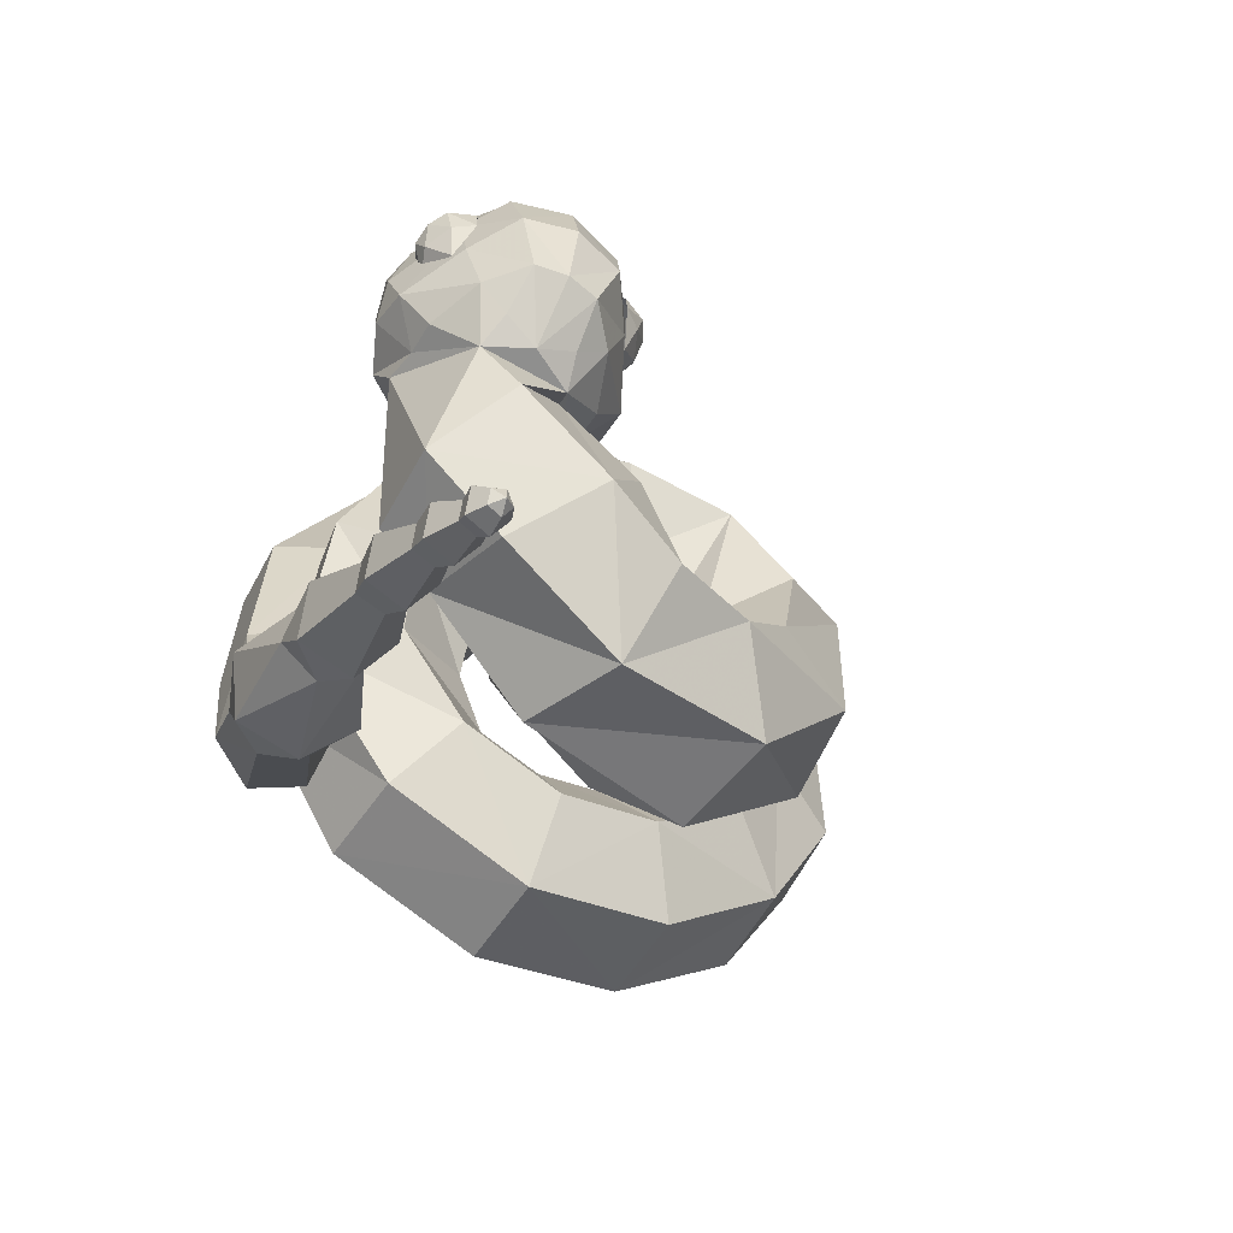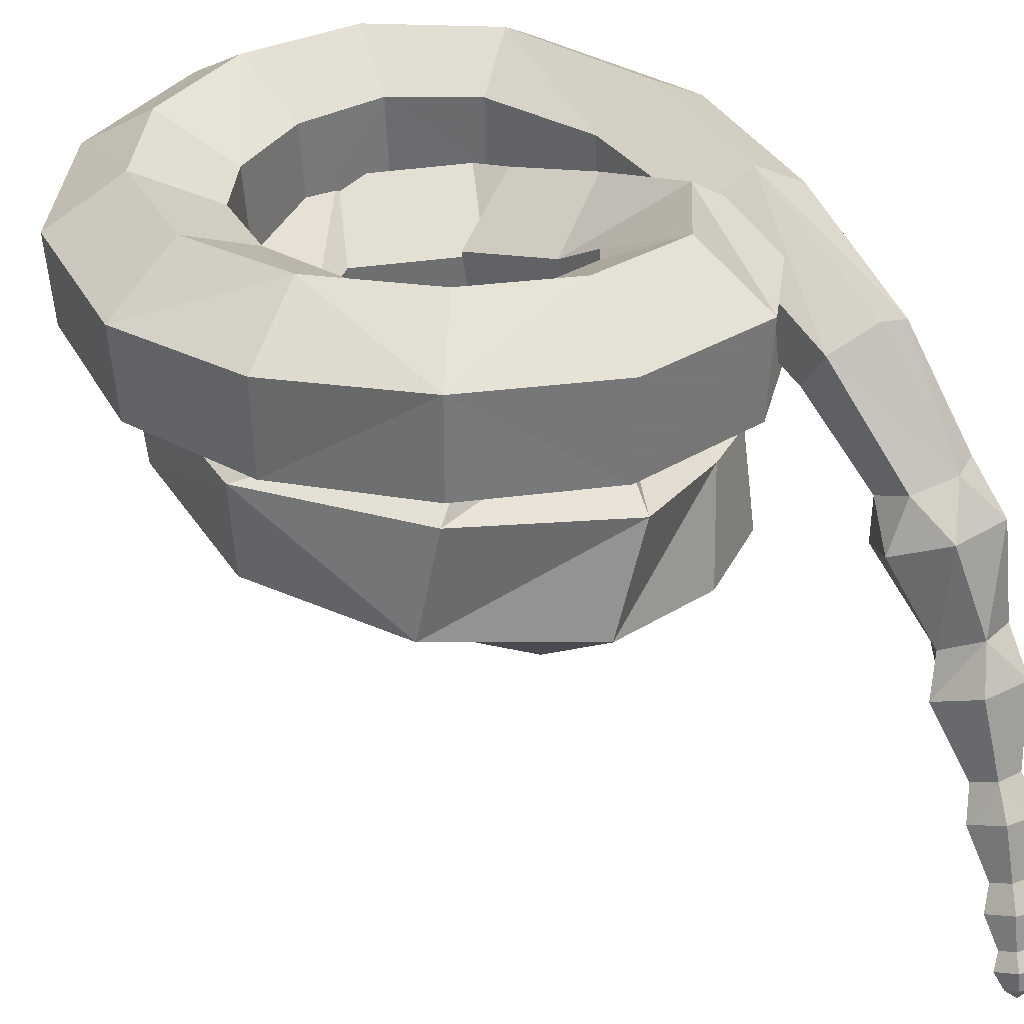
<metadata>
{"format":"obj","ext":"obj","renderer":"f3d","projection":"perspective","resolution":1024,"background":"white","views":[{"elev":-56.2,"azim":150.8,"up":"+Y"},{"elev":34.9,"azim":-26.4,"up":"+Z"}]}
</metadata>
<code>
o arbo
v 0.1629 0.789 -0.7826
v -0.01457 0.2634 -1.124
v 0.7718 -0.03335 -1.076
v 1.029 0.4865 -2.061
v 0.8118 -0.03606 -1.739
v 0.02544 0.2607 -1.788
v 0.2429 0.7835 -2.11
v 0.4203 1.309 -1.768
v 0.3803 1.312 -1.105
v 1.166 1.014 -1.056
v 1.206 1.012 -1.72
v 0.9491 0.4919 -0.7343
v 0.6715 -0.1446 -1.667
v 0.6172 -0.03479 -1.014
v 1.092 0.2681 -0.6874
v 1.621 0.4612 -1.014
v 1.675 0.3515 -1.667
v 1.2 0.04855 -1.994
v 1.6 -0.7878 -1.735
v 1.04 -0.9148 -1.428
v 1.392 -0.3536 -0.4966
v 1.952 -0.2266 -0.8036
v 0.9363 -0.6977 -0.8088
v 2.055 -0.4437 -1.423
v 1.566 -1.148 -0.2234
v 1.024 -1.063 -0.5736
v 1.012 -1.208 -1.222
v 2.096 -1.38 -0.5212
v 1.543 -1.44 -1.519
v 2.084 -1.526 -1.169
v 1.035 -1.943 -1.402
v 0.7613 -1.463 -1.058
v 1.135 -1.916 -0.07705
v 1.408 -2.396 -0.421
v 1.359 -2.409 -1.083
v 0.811 -1.45 -0.3954
v 0.3262 -1.597 -1.034
v 0.356 -1.584 -0.3708
v 0.3838 -2.137 -0.02868
v 0.352 -2.716 -1.014
v 0.3818 -2.703 -0.35
v 0.3242 -2.163 -1.356
v -0.07712 -1.473 -0.3654
v -0.3731 -1.993 -1.339
v -0.08965 -1.496 -1.029
v -0.348 -1.947 -0.0115
v -0.6314 -2.444 -0.3214
v -0.644 -2.467 -0.9852
v -1.023 -1.429 -0.02493
v -0.5813 -1.09 -0.3449
v -0.5678 -1.092 -1
v -1.451 -1.77 -0.3602
v -1.437 -1.773 -1.015
v -0.9959 -1.434 -1.335
v -0.8749 -0.569 -0.329
v -1.42 -0.7198 -0.04398
v -1.921 -0.8643 -0.4038
v -1.876 -0.8579 -1.049
v -1.331 -0.7071 -1.334
v -0.8306 -0.5627 -0.9738
v -0.8326 -0.03034 -0.9642
v -0.8763 -0.03664 -0.3283
v -1.414 0.1054 -0.04439
v -1.864 0.26 -1.032
v -1.327 0.118 -1.316
v -1.908 0.2537 -0.3964
v -0.6394 0.3394 -0.3128
v -1.021 0.7242 -0.02021
v -0.9346 0.7366 -1.274
v -0.5963 0.3457 -0.9398
v -1.359 1.115 -0.3546
v -1.316 1.121 -0.9816
v -0.2992 1.145 -0.005487
v -0.1331 0.668 -0.297
v -0.3983 1.629 -0.9022
v -0.09964 0.6716 -0.8911
v -0.4318 1.625 -0.3081
v -0.2323 1.152 -1.194
v 0.4725 0.744 -0.2867
v 0.5273 1.207 -0.001513
v 0.6064 1.674 -0.2736
v 0.5757 1.216 -1.116
v 0.4966 0.7484 -0.8441
v 0.6306 1.679 -0.8309
v 1.039 0.4888 -0.8179
v 1.651 1.126 -0.7872
v 1.325 0.7883 -0.01598
v 1.025 0.4762 -0.2935
v 1.638 1.113 -0.2628
v 1.351 0.8135 -1.065
v 1.439 -0.2151 -0.3293
v 2.253 -0.06553 -0.3061
v 1.86 -0.1051 -1.054
v 1.841 -0.152 -0.07223
v 2.263 -0.04207 -0.797
v 1.448 -0.1916 -0.8203
v 1.595 -1.188 -0.405
v 1.952 -1.195 -0.1856
v 1.603 -1.167 -0.8293
v 2.319 -1.182 -0.3905
v 2.327 -1.162 -0.8147
v 1.969 -1.155 -1.034
v 1.767 -2.365 -0.7888
v 2.088 -2.405 -0.6281
v 2.355 -2.059 -1.075
v 2.034 -2.019 -1.236
v 1.74 -2.172 -1.093
v 2.382 -2.252 -0.7713
v 2.278 -3.024 -1.35
v 2.5 -2.825 -1.399
v 1.937 -2.7 -1.58
v 1.996 -2.962 -1.441
v 2.441 -2.563 -1.538
v 2.159 -2.501 -1.629
v 2.111 -3.281 -1.617
v 2.519 -3.19 -1.62
v 2.651 -2.829 -1.789
v 2.484 -3.035 -2.424
v 2.376 -2.559 -1.956
v 2.542 -3.289 -2.289
v 1.968 -2.65 -1.953
v 2.289 -3.428 -2.245
v 1.836 -3.011 -1.784
v 2.072 -3.26 -2.353
v 2.195 -3.017 -2.464
v 2.271 -3.485 -3.166
v 2.144 -3.61 -3.102
v 1.993 -3.348 -2.639
v 2.527 -3.556 -2.523
v 2.424 -3.719 -3.041
v 2.444 -3.552 -3.128
v 2.235 -3.11 -2.762
v 2.565 -3.238 -2.69
v 2.238 -3.755 -3.024
v 2.173 -3.624 -2.491
v 2.237 -3.818 -3.692
v 2.136 -3.912 -3.631
v 2.068 -3.723 -3.308
v 2.458 -3.89 -3.249
v 2.359 -4.008 -3.597
v 2.375 -3.876 -3.671
v 2.244 -3.557 -3.415
v 2.485 -3.66 -3.378
v 2.212 -4.03 -3.573
v 2.2 -3.929 -3.206
v 2.18 -4.045 -4.037
v 2.101 -4.116 -3.982
v 2.062 -3.992 -3.781
v 2.367 -4.135 -3.755
v 2.275 -4.198 -3.967
v 2.287 -4.096 -4.028
v 2.199 -3.868 -3.877
v 2.388 -3.956 -3.861
v 2.16 -4.211 -3.939
v 2.165 -4.157 -3.705
v 2.146 -4.18 -4.232
v 2.084 -4.237 -4.189
v 2.044 -4.168 -4.082
v 2.285 -4.283 -4.061
v 2.222 -4.302 -4.176
v 2.232 -4.221 -4.225
v 2.152 -4.069 -4.159
v 2.302 -4.14 -4.146
v 2.131 -4.312 -4.154
v 2.126 -4.301 -4.022
v 2.154 -4.28 -4.246
v -0.3856 -0.06659 -1.191
v -0.3122 -0.0443 -1.879
v -0.4826 0.5122 -2.228
v -0.7287 1.046 -1.888
v -0.8033 1.023 -1.2
v -0.6317 0.4667 -0.8515
v -1.024 -0.2821 -0.9237
v -0.4561 -0.5513 -1.244
v -1.513 0.0397 -1.317
v -0.8657 -0.1768 -2.351
v -1.434 0.09233 -2.031
v -0.3781 -0.5008 -1.958
v -0.8416 -1.105 -0.9975
v -0.218 -0.9542 -1.291
v -0.7179 -0.9528 -2.424
v -1.341 -1.103 -2.131
v -0.1554 -0.8822 -2.004
v -1.403 -1.179 -1.418
v -0.004328 -1.594 -1.095
v -0.4948 -2.083 -1.439
v -0.2878 -1.494 -2.645
v 0.1881 -1.022 -2.3
v -0.6365 -2.033 -2.214
v 0.3298 -1.072 -1.525
v 0.8989 -1.443 -1.438
v 0.7389 -0.8617 -1.89
v 0.5078 -2.265 -2.446
v 0.4629 -0.9703 -2.621
v 0.347 -1.661 -2.901
v 0.7837 -2.156 -1.714
v 1.22 -0.9339 -1.666
v 0.6065 -0.8546 -2.862
v 0.9405 -1.479 -3.121
v 1.569 -1.575 -1.921
v 1.43 -1.848 -2.649
v 0.7458 -0.5826 -2.134
v 1.527 -0.6857 -1.728
v 1.598 -0.9242 -3.147
v 1.997 -1.354 -2.689
v 1.206 -0.4244 -2.885
v 1.17 -0.3051 -2.175
v 1.962 -1.235 -1.979
v 1.539 -0.5123 -3.207
v 1.786 -0.3764 -3.268
v 1.858 -0.5259 -3.058
v 1.747 -0.1378 -3.544
v 1.99 -0.1861 -3.29
v 2.101 0.2284 -3.261
v 1.25 1.804 -2.373
v 1.201 1.776 -2.507
v 1.075 1.685 -2.399
v 1.517 -0.1365 -3.579
v 1.497 0.3822 -3.654
v 1.858 0.358 -3.575
v 1.483 0.858 -3.532
v 1.894 0.8226 -3.438
v 1.476 1.256 -3.268
v 1.289 -0.1539 -3.532
v 1.142 0.3328 -3.557
v 1.142 1.485 -2.807
v 1.102 1.172 -3.192
v 0.9527 1.07 -3.042
v 1.23 -0.548 -3.042
v 0.9279 -0.2942 -2.873
v 1.063 -0.2187 -3.267
v 0.9248 0.187 -3.231
v 0.8866 0.6159 -3.163
v 0.7097 0.01668 -2.796
v 0.6884 0.8727 -2.43
v 0.7298 0.8782 -2.7
v 0.6439 0.3819 -2.666
v 0.94 -0.2542 -2.619
v 0.8539 0.05828 -2.18
v 1.166 0.116 -1.957
v 1.172 0.3399 -1.972
v 0.6955 0.1317 -2.484
v 2.121 1.338 -2.573
v 1.889 1.713 -2.42
v 2.002 1.54 -2.339
v 1.752 1.795 -2.521
v 1.708 1.82 -2.385
v 1.73 1.777 -2.28
v 1.847 1.739 -2.29
v 0.9784 1.504 -2.313
v 0.8632 1.295 -2.545
v 1.122 1.714 -2.272
v 2.15 -0.2512 -2.905
v 2.149 -0.2117 -2.65
v 2.35 0.07436 -2.838
v 2.276 0.9306 -2.731
v 2.33 0.9304 -2.472
v 2.397 0.4435 -2.71
v 1.081 0.794 -3.417
v 1.281 -0.3942 -3.255
v 1.541 0.3436 -1.951
v 1.931 0.1429 -1.977
v 1.909 0.3658 -1.991
v 1.477 1.541 -2.83
v 1.815 1.509 -2.824
v 1.971 1.441 -2.72
v 1.858 1.199 -3.211
v 2.113 0.659 -3.194
v 1.558 1.843 -2.375
v 1.398 1.837 -2.371
v 1.237 1.76 -2.267
v 2.182 -0.1704 -2.395
v 2.235 0.1068 -2.216
v 1.392 1.793 -2.265
v 1.572 1.8 -2.269
v 0.8002 1.171 -2.374
v 2.318 0.5598 -2.343
v 2.2 0.4161 -2.187
v 2.372 0.1906 -2.527
v 0.8679 0.3692 -2.153
v 0.7323 0.504 -2.302
v 0.6919 0.5022 -2.457
v 2.351 0.5605 -2.499
v 2.022 1.106 -3.065
v 0.9167 -0.2153 -2.363
v 0.9973 1.408 -2.697
v 2.2 1.22 -2.41
v 1.785 1.536 -2.103
v 1.757 1.632 -2.226
v 1.594 1.651 -2.217
v 1.222 1.613 -2.212
v 1.113 1.548 -2.22
v 1.207 1.516 -2.089
v 1.15 0.7035 -1.933
v 1.87 1.574 -2.239
v 1.907 0.7301 -1.952
v 1.871 0.8395 -1.981
v 1.177 0.8151 -1.964
v 0.9673 1.339 -2.268
v 0.7596 0.7534 -2.365
v 2.211 0.7254 -2.143
v 0.8379 0.6771 -2.108
v 2.071 0.9872 -2.098
v 0.9609 0.9481 -2.07
v 1.79 1.481 -2.334
v 1.194 1.46 -2.319
v 2.269 0.9239 -2.483
v 2.09 0.8156 -2.52
v 2.09 0.8156 -2.52
v 1.489 1.558 -2.314
v 1.081 0.9853 -2.455
v 0.9328 0.7749 -2.49
v 0.9328 0.7749 -2.49
v 1.929 1.015 -2.476
v 2.027 1.376 -2.295
v 0.7589 0.8712 -2.444
v 1.383 1.644 -2.212
v 2.287 0.8073 -2.404
v 0.6806 0.5427 -2.918
v 0.7253 0.3851 -3.008
v 0.8013 0.3149 -2.85
v 0.7582 0.6335 -3.188
v 0.8302 0.7855 -3.068
v 0.9818 0.8027 -3.176
v 0.9355 0.6439 -3.267
v 0.9403 0.4567 -3.298
v 0.8255 0.6587 -2.723
v 0.7495 0.7289 -2.882
v 0.806 0.4417 -3.195
v 0.8735 0.186 -3.145
v 0.6898 0.5924 -3.065
v 0.924 0.9276 -2.879
v 0.8139 0.468 -2.743
v 2.156 0.2296 -3.178
v 2.207 0.491 -3.231
v 2.301 0.4405 -3.049
v 2.241 0.6856 -3.226
v 2.319 0.6497 -3.106
v 2.165 0.8325 -3.103
v 2.259 0.782 -2.92
v 2.071 0.968 -2.908
v 2.063 0.4964 -3.325
v 2.069 0.6841 -3.299
v 2.007 0.8388 -3.203
v 2.238 0.3654 -2.887
v 2.339 0.601 -2.96
v 2.22 0.5175 -2.779
v 2.196 0.7069 -2.758
f 25 23 26
f 25 21 23
f 28 21 25
f 28 22 21
f 25 34 28
f 25 33 34
f 26 33 25
f 26 36 33
f 3 1 2
f 12 1 3
f 10 1 12
f 9 1 10
f 15 3 14
f 15 12 3
f 10 12 15
f 15 16 10
f 23 15 14
f 23 21 15
f 22 15 21
f 22 16 15
f 39 36 38
f 39 33 36
f 34 33 39
f 39 41 34
f 43 39 38
f 43 46 39
f 47 39 46
f 47 41 39
f 49 43 50
f 49 46 43
f 47 46 49
f 49 52 47
f 55 49 50
f 55 56 49
f 57 49 56
f 57 52 49
f 63 55 62
f 63 56 55
f 57 56 63
f 63 66 57
f 67 63 62
f 67 68 63
f 71 63 68
f 71 66 63
f 73 67 74
f 73 68 67
f 71 68 73
f 73 77 71
f 79 73 74
f 79 80 73
f 81 73 80
f 81 77 73
f 87 79 88
f 87 80 79
f 81 80 87
f 87 89 81
f 91 87 88
f 91 94 87
f 92 87 94
f 92 89 87
f 98 91 97
f 98 94 91
f 92 94 98
f 98 100 92
f 103 98 97
f 103 104 98
f 108 98 104
f 108 100 98
f 108 109 110
f 108 104 109
f 103 109 104
f 103 112 109
f 171 1 9
f 172 1 171
f 167 1 172
f 2 1 167
f 167 173 174
f 167 172 173
f 171 173 172
f 171 175 173
f 174 179 180
f 174 173 179
f 175 179 173
f 175 184 179
f 113 119 114
f 113 117 119
f 110 117 113
f 110 116 117
f 109 116 110
f 109 115 116
f 112 115 109
f 112 123 115
f 111 123 112
f 111 121 123
f 114 121 111
f 114 119 121
f 125 121 119
f 125 124 121
f 123 121 124
f 124 115 123
f 122 115 124
f 122 116 115
f 120 116 122
f 120 117 116
f 118 117 120
f 118 119 117
f 125 119 118
f 127 128 126
f 127 135 128
f 134 135 127
f 134 130 135
f 129 135 130
f 129 122 135
f 120 122 129
f 129 133 120
f 131 133 129
f 131 126 133
f 132 133 126
f 132 118 133
f 125 118 132
f 132 124 125
f 128 124 132
f 128 122 124
f 135 122 128
f 129 130 131
f 133 118 120
f 128 132 126
f 137 138 136
f 137 145 138
f 144 145 137
f 144 140 145
f 139 145 140
f 139 134 145
f 130 134 139
f 139 143 130
f 141 143 139
f 141 136 143
f 142 143 136
f 142 131 143
f 126 131 142
f 142 127 126
f 138 127 142
f 138 134 127
f 145 134 138
f 139 140 141
f 143 131 130
f 138 142 136
f 147 148 146
f 147 155 148
f 154 155 147
f 154 150 155
f 149 155 150
f 149 144 155
f 140 144 149
f 149 153 140
f 151 153 149
f 151 146 153
f 152 153 146
f 152 141 153
f 136 141 152
f 152 137 136
f 148 137 152
f 148 144 137
f 155 144 148
f 149 150 151
f 153 141 140
f 148 152 146
f 146 162 147
f 146 151 162
f 163 162 151
f 163 156 162
f 161 156 163
f 161 166 156
f 160 166 161
f 160 164 166
f 165 164 160
f 165 157 164
f 158 157 165
f 158 156 157
f 162 156 158
f 158 147 162
f 154 147 158
f 158 165 154
f 159 154 165
f 159 150 154
f 163 150 159
f 163 151 150
f 159 161 163
f 159 160 161
f 165 160 159
f 157 166 164
f 157 156 166
f 197 203 202
f 197 200 203
f 208 203 200
f 200 205 208
f 201 205 200
f 201 199 205
f 204 205 199
f 199 206 204
f 198 206 199
f 198 202 206
f 207 206 202
f 202 203 207
f 20 26 23
f 20 27 26
f 19 27 20
f 19 29 27
f 24 29 19
f 24 30 29
f 22 30 24
f 22 28 30
f 32 29 31
f 32 27 29
f 36 27 32
f 36 26 27
f 30 31 29
f 30 35 31
f 28 35 30
f 28 34 35
f 241 294 280
f 278 296 263
f 300 235 281
f 301 278 277
f 294 298 302
f 296 278 301
f 297 301 303
f 302 280 294
f 296 301 297
f 304 302 298
f 315 295 288
f 315 288 303
f 303 288 297
f 298 293 304
f 318 303 301
f 281 302 300
f 281 280 302
f 300 316 235
f 300 302 304
f 307 318 257
f 315 318 307
f 315 303 318
f 300 299 316
f 300 304 299
f 281 235 282
f 282 242 281
f 6 3 2
f 6 5 3
f 4 5 6
f 6 7 4
f 8 4 7
f 8 11 4
f 10 11 8
f 8 9 10
f 36 37 38
f 36 32 37
f 31 37 32
f 31 42 37
f 40 42 31
f 31 35 40
f 34 40 35
f 34 41 40
f 37 43 38
f 37 45 43
f 44 45 37
f 37 42 44
f 40 44 42
f 40 48 44
f 47 48 40
f 40 41 47
f 43 51 50
f 43 45 51
f 44 51 45
f 44 54 51
f 53 54 44
f 44 48 53
f 47 53 48
f 47 52 53
f 51 55 50
f 51 60 55
f 59 60 51
f 51 54 59
f 53 59 54
f 53 58 59
f 57 58 53
f 53 52 57
f 67 76 74
f 67 70 76
f 69 76 70
f 69 78 76
f 75 78 69
f 69 72 75
f 71 75 72
f 71 77 75
f 76 79 74
f 76 83 79
f 82 83 76
f 76 78 82
f 75 82 78
f 75 84 82
f 81 84 75
f 75 77 81
f 79 85 88
f 79 83 85
f 82 85 83
f 82 90 85
f 86 90 82
f 82 84 86
f 81 86 84
f 81 89 86
f 85 91 88
f 85 96 91
f 93 96 85
f 85 90 93
f 86 93 90
f 86 95 93
f 92 95 86
f 86 89 92
f 91 99 97
f 91 96 99
f 93 99 96
f 93 102 99
f 101 102 93
f 93 95 101
f 92 101 95
f 92 100 101
f 99 103 97
f 99 107 103
f 106 107 99
f 99 102 106
f 101 106 102
f 101 105 106
f 108 105 101
f 101 100 108
f 107 112 103
f 107 111 112
f 106 111 107
f 106 114 111
f 113 114 106
f 106 105 113
f 110 113 105
f 105 108 110
f 8 171 9
f 8 170 171
f 169 170 8
f 8 7 169
f 6 169 7
f 6 168 169
f 167 168 6
f 6 2 167
f 178 167 174
f 178 168 167
f 169 168 178
f 178 176 169
f 177 169 176
f 177 170 169
f 171 170 177
f 177 175 171
f 184 189 186
f 184 182 189
f 187 189 182
f 182 181 187
f 183 187 181
f 183 188 187
f 180 188 183
f 180 190 188
f 242 280 281
f 242 239 280
f 238 239 242
f 238 285 239
f 229 285 238
f 238 230 229
f 234 230 238
f 234 231 230
f 232 231 234
f 232 224 231
f 225 224 232
f 225 218 224
f 219 218 225
f 219 220 218
f 221 220 219
f 221 222 220
f 268 220 222
f 268 214 220
f 255 214 268
f 255 213 214
f 253 213 255
f 253 211 213
f 254 211 253
f 254 272 211
f 273 272 254
f 273 262 272
f 263 262 273
f 263 261 262
f 240 262 261
f 261 241 240
f 239 240 241
f 239 285 240
f 241 280 239
f 231 229 230
f 231 260 229
f 224 260 231
f 224 209 260
f 218 209 224
f 218 212 209
f 220 212 218
f 220 214 212
f 213 212 214
f 213 210 212
f 211 210 213
f 211 209 210
f 229 209 211
f 229 260 209
f 212 210 209
f 255 254 253
f 255 279 254
f 258 279 255
f 258 283 279
f 257 283 258
f 257 277 283
f 279 283 277
f 277 278 279
f 273 279 278
f 273 254 279
f 273 278 263
f 268 258 255
f 268 256 258
f 257 258 256
f 256 243 257
f 287 257 243
f 243 245 287
f 244 245 243
f 244 249 245
f 247 249 244
f 247 248 249
f 269 248 247
f 269 275 248
f 270 275 269
f 270 274 275
f 271 274 270
f 270 215 271
f 252 271 215
f 215 217 252
f 216 217 215
f 216 286 217
f 226 286 216
f 242 234 238
f 242 237 234
f 282 237 242
f 282 235 237
f 236 237 235
f 236 233 237
f 234 237 233
f 233 232 234
f 225 232 233
f 233 259 225
f 221 225 259
f 221 219 225
f 244 246 247
f 244 266 246
f 243 266 244
f 265 246 266
f 217 250 252
f 217 251 250
f 286 251 217
f 235 251 236
f 235 276 251
f 250 251 276
f 289 288 295
f 289 290 288
f 317 288 290
f 317 293 288
f 291 293 317
f 291 292 293
f 299 293 292
f 299 304 293
f 293 297 288
f 293 298 297
f 296 297 298
f 298 294 296
f 261 296 294
f 261 263 296
f 261 294 241
f 318 277 257
f 318 301 277
f 192 190 191
f 192 188 190
f 194 188 192
f 194 187 188
f 195 187 194
f 195 193 187
f 189 187 193
f 193 196 189
f 186 189 196
f 196 191 186
f 185 186 191
f 191 190 185
f 191 197 192
f 191 196 197
f 200 197 196
f 196 193 200
f 201 200 193
f 193 199 201
f 195 199 193
f 195 198 199
f 194 198 195
f 194 192 198
f 202 198 192
f 192 197 202
f 203 285 207
f 203 240 285
f 262 240 203
f 203 272 262
f 208 272 203
f 208 205 272
f 211 272 205
f 205 204 211
f 229 211 204
f 204 206 229
f 285 229 206
f 206 207 285
f 3 13 14
f 3 5 13
f 4 13 5
f 4 18 13
f 17 18 4
f 4 11 17
f 10 17 11
f 10 16 17
f 13 23 14
f 13 20 23
f 19 20 13
f 13 18 19
f 17 19 18
f 17 24 19
f 22 24 17
f 17 16 22
f 55 61 62
f 55 60 61
f 59 61 60
f 59 65 61
f 64 65 59
f 59 58 64
f 57 64 58
f 57 66 64
f 61 67 62
f 61 70 67
f 69 70 61
f 61 65 69
f 64 69 65
f 64 72 69
f 71 72 64
f 64 66 71
f 177 184 175
f 177 182 184
f 181 182 177
f 177 176 181
f 178 181 176
f 178 183 181
f 180 183 178
f 178 174 180
f 185 184 186
f 185 179 184
f 180 179 185
f 185 190 180
f 221 223 222
f 221 259 223
f 227 223 259
f 227 226 223
f 228 226 227
f 228 286 226
f 251 286 228
f 228 236 251
f 233 236 228
f 228 227 233
f 259 233 227
f 264 223 226
f 264 265 223
f 267 223 265
f 267 222 223
f 268 222 267
f 267 284 268
f 265 284 267
f 265 266 284
f 243 284 266
f 243 256 284
f 268 284 256
f 264 246 265
f 264 216 246
f 226 216 264
f 246 269 247
f 246 270 269
f 216 270 246
f 216 215 270
f 252 274 271
f 252 249 274
f 245 249 252
f 252 250 245
f 287 245 250
f 250 276 287
f 257 287 276
f 276 235 257
f 249 275 274
f 249 248 275
f 308 307 257
f 308 315 307
f 305 315 308
f 305 295 315
f 289 295 305
f 305 310 289
f 290 289 310
f 310 317 290
f 291 317 310
f 310 306 291
f 292 291 306
f 306 299 292
f 313 299 306
f 313 316 299
f 235 316 313
f 312 257 235
f 312 309 257
f 310 311 306
f 310 314 311
f 305 314 310
f 305 308 314
f 313 314 308
f 313 311 314
f 306 311 313
f 326 322 325
f 326 329 322
f 330 329 326
f 330 320 329
f 321 320 330
f 321 319 320
f 333 319 321
f 333 327 319
f 328 319 327
f 328 331 319
f 323 331 328
f 323 322 331
f 324 322 323
f 324 325 322
f 329 331 322
f 329 320 331
f 319 331 320
f 323 332 324
f 323 328 332
f 327 332 328
f 335 334 342
f 335 336 334
f 338 336 335
f 338 346 336
f 340 346 338
f 340 348 346
f 341 348 340
f 340 339 341
f 338 339 340
f 338 337 339
f 335 337 338
f 335 342 337
f 343 337 342
f 343 344 337
f 339 337 344
f 344 341 339
f 336 345 334
f 336 346 345
f 347 345 346
f 346 348 347

</code>
